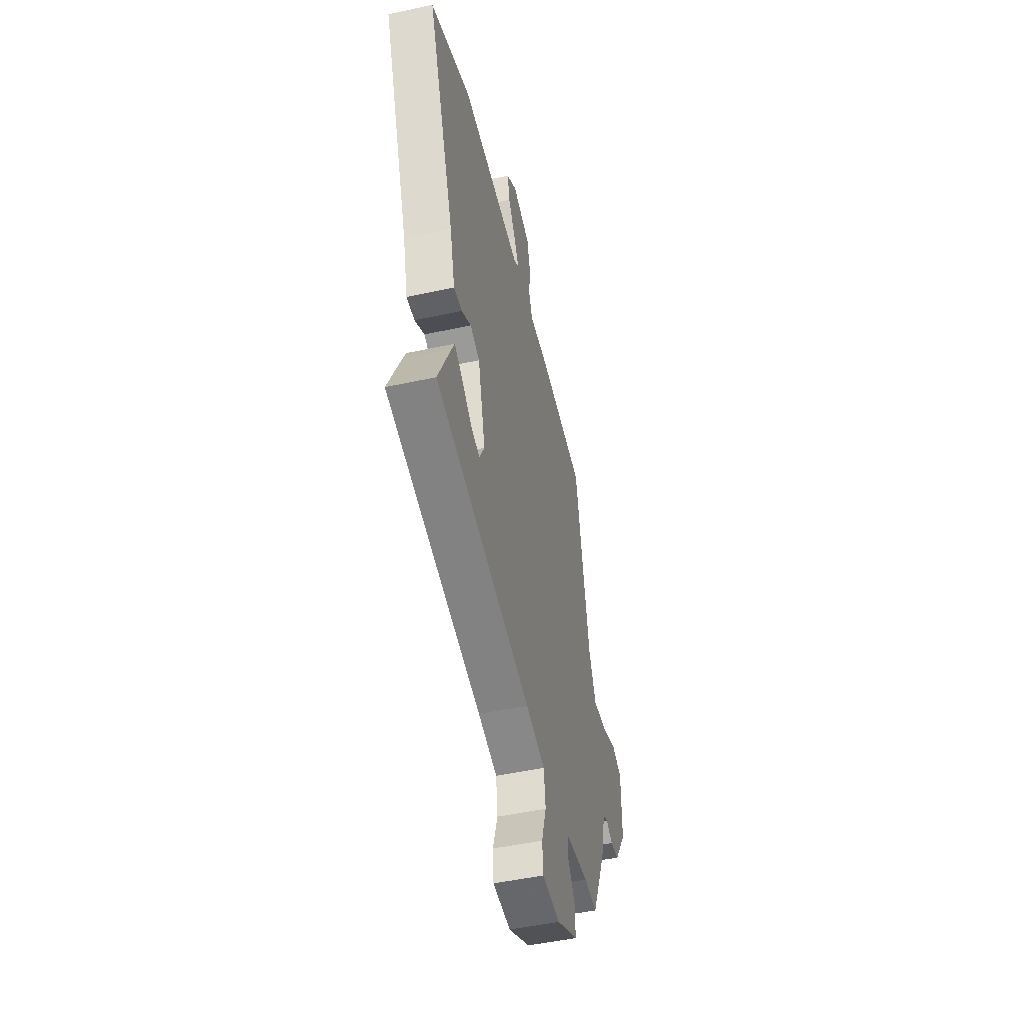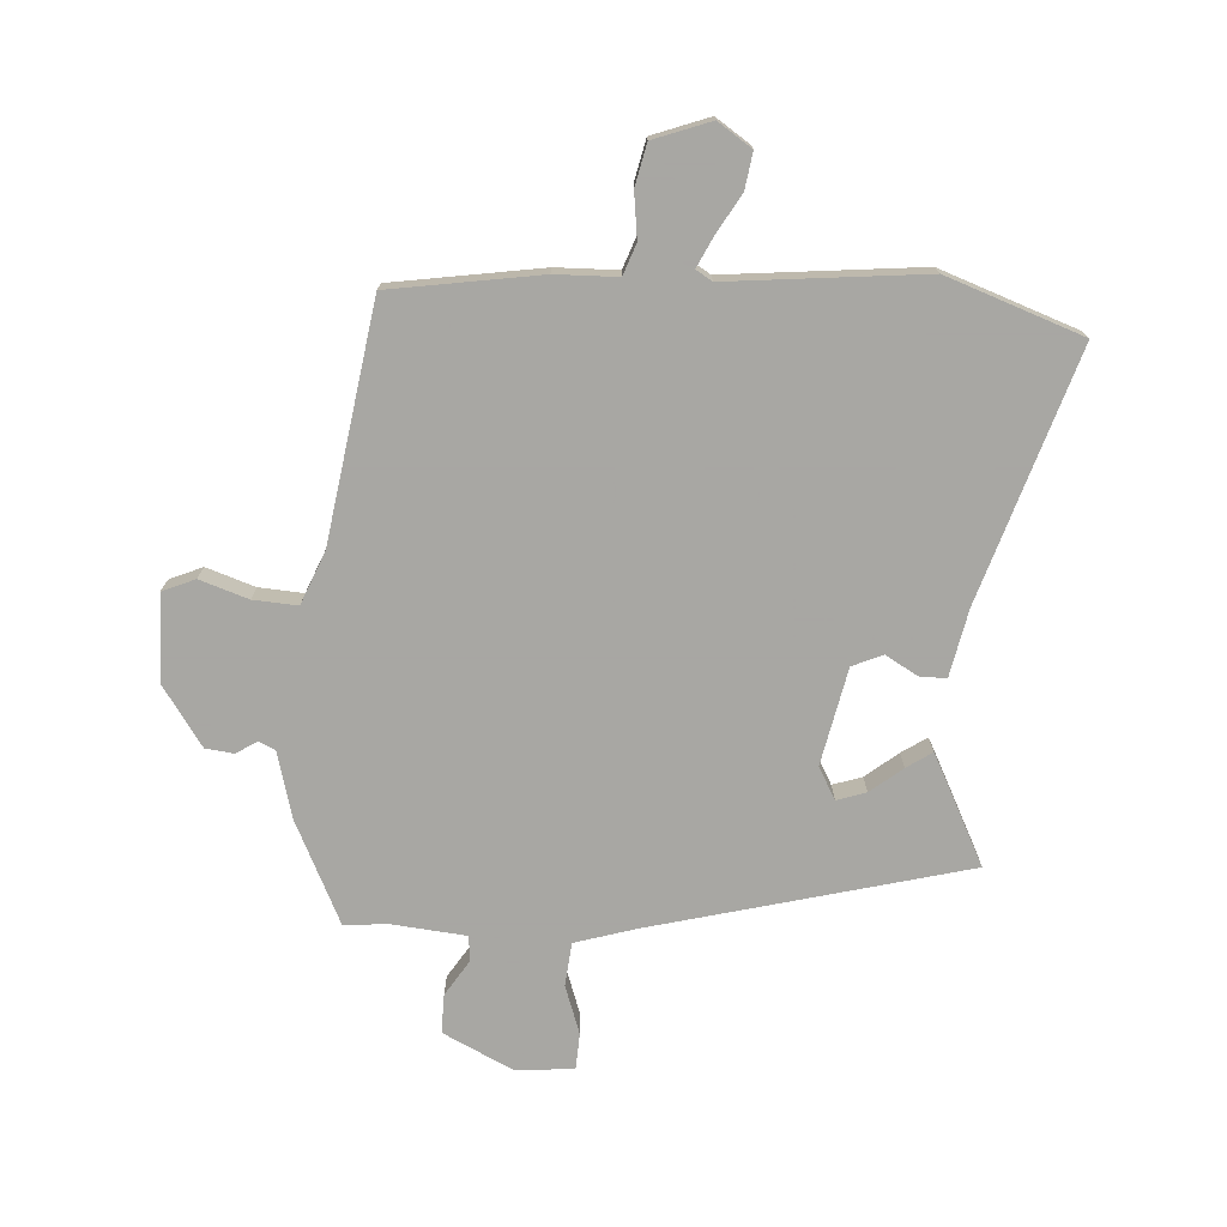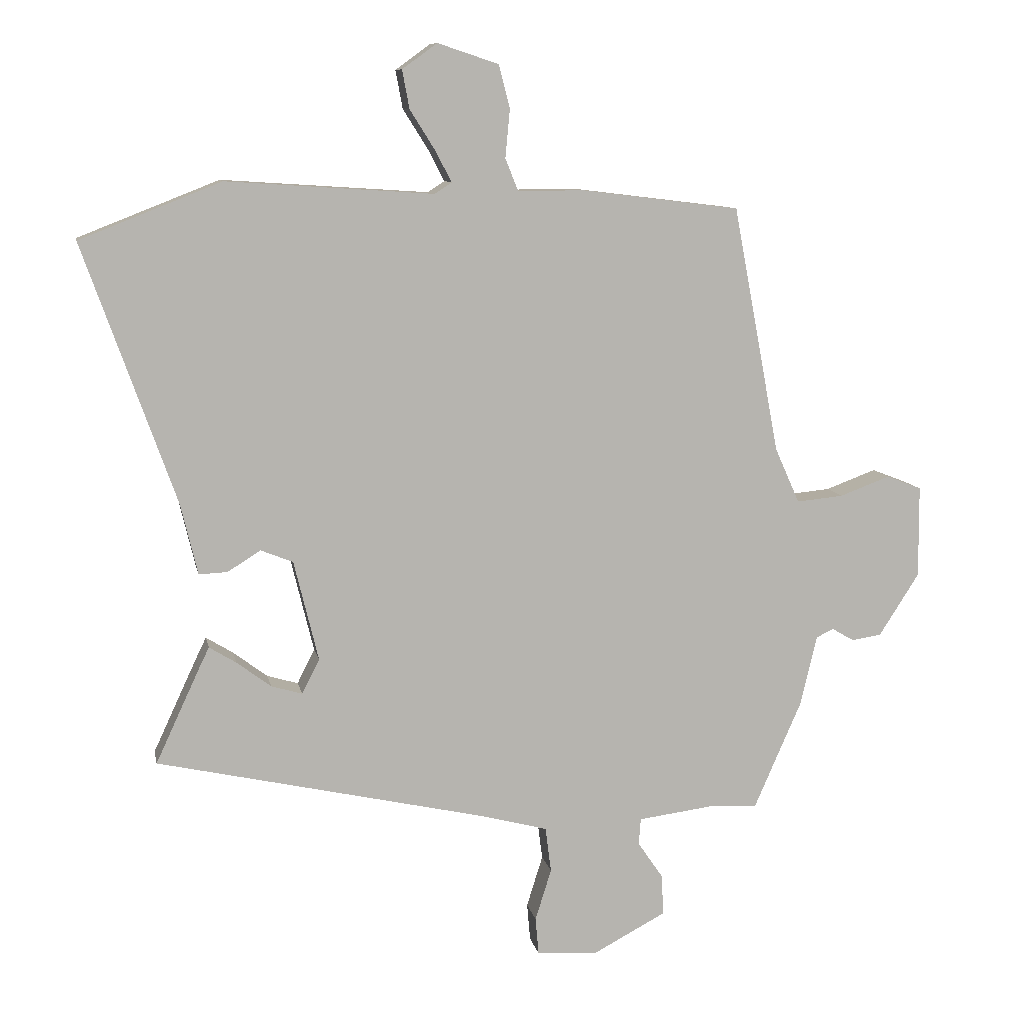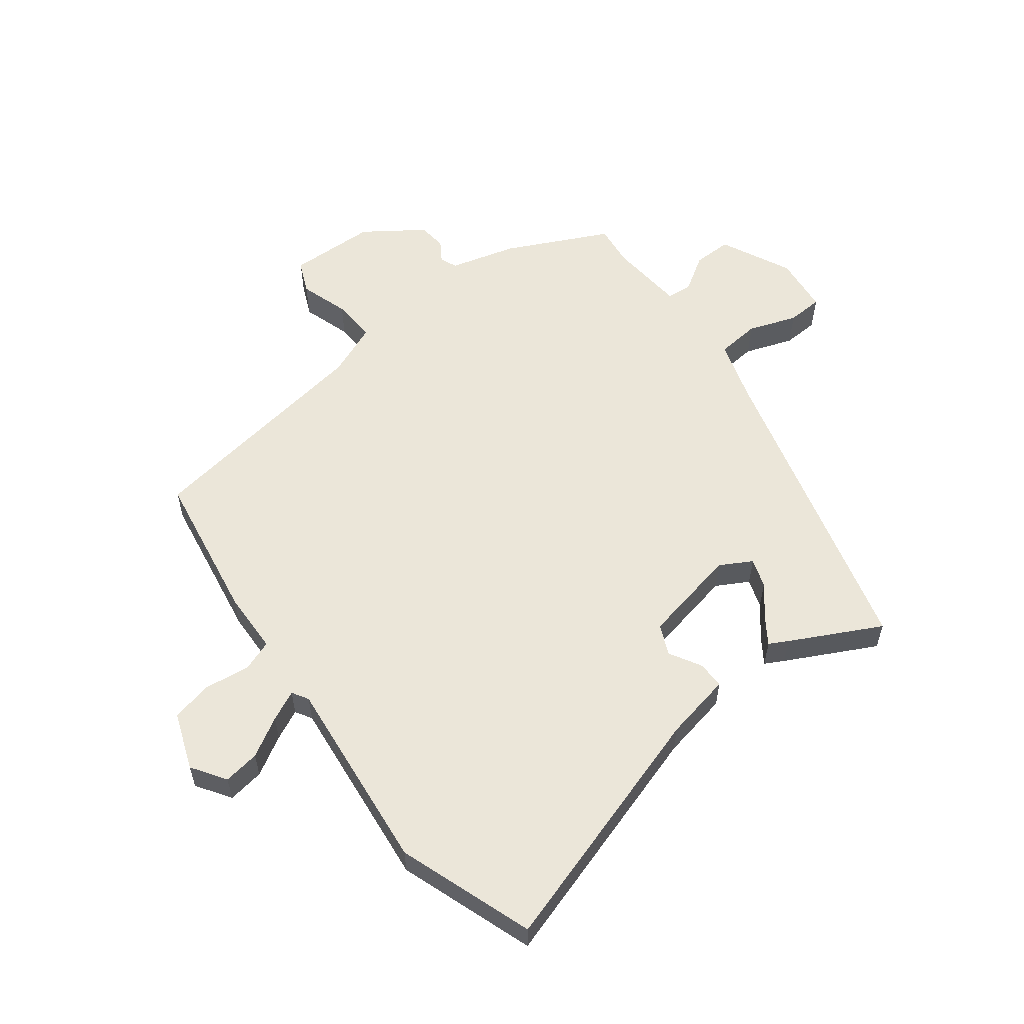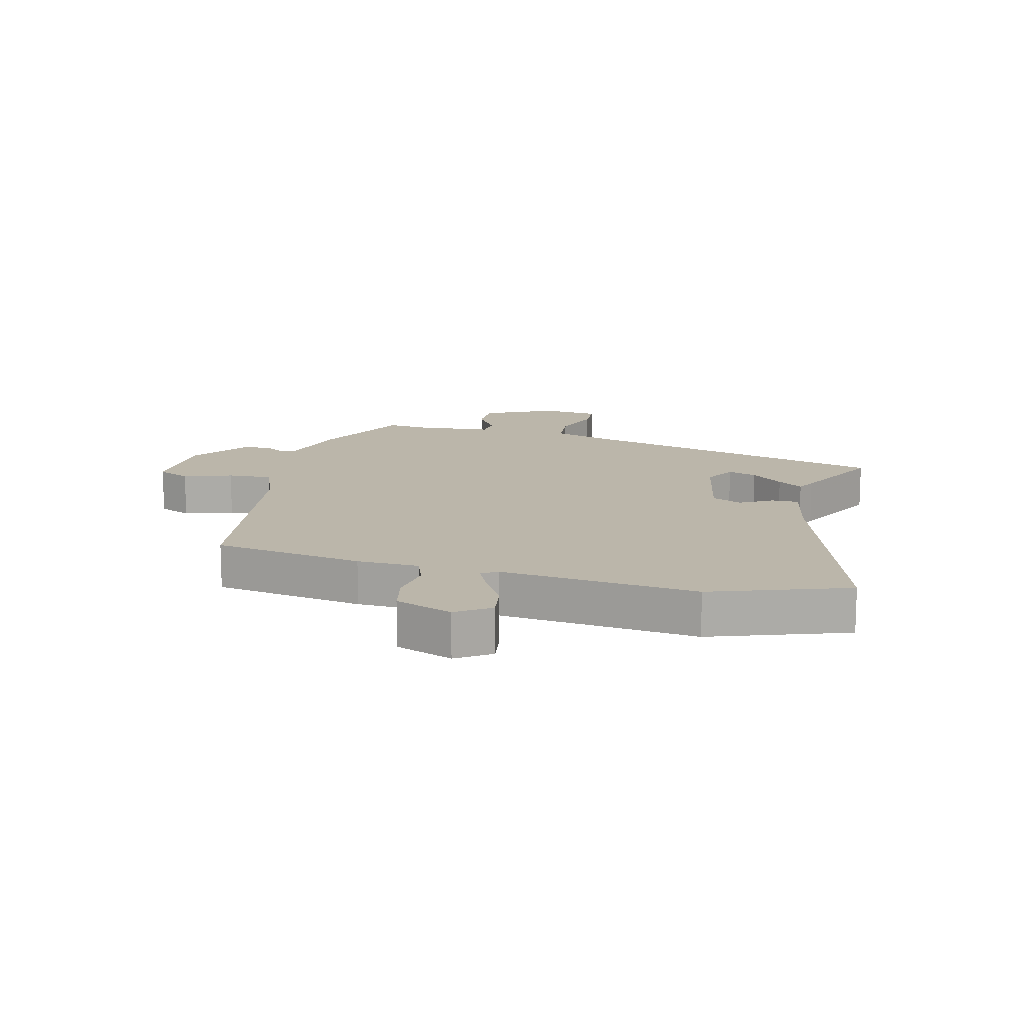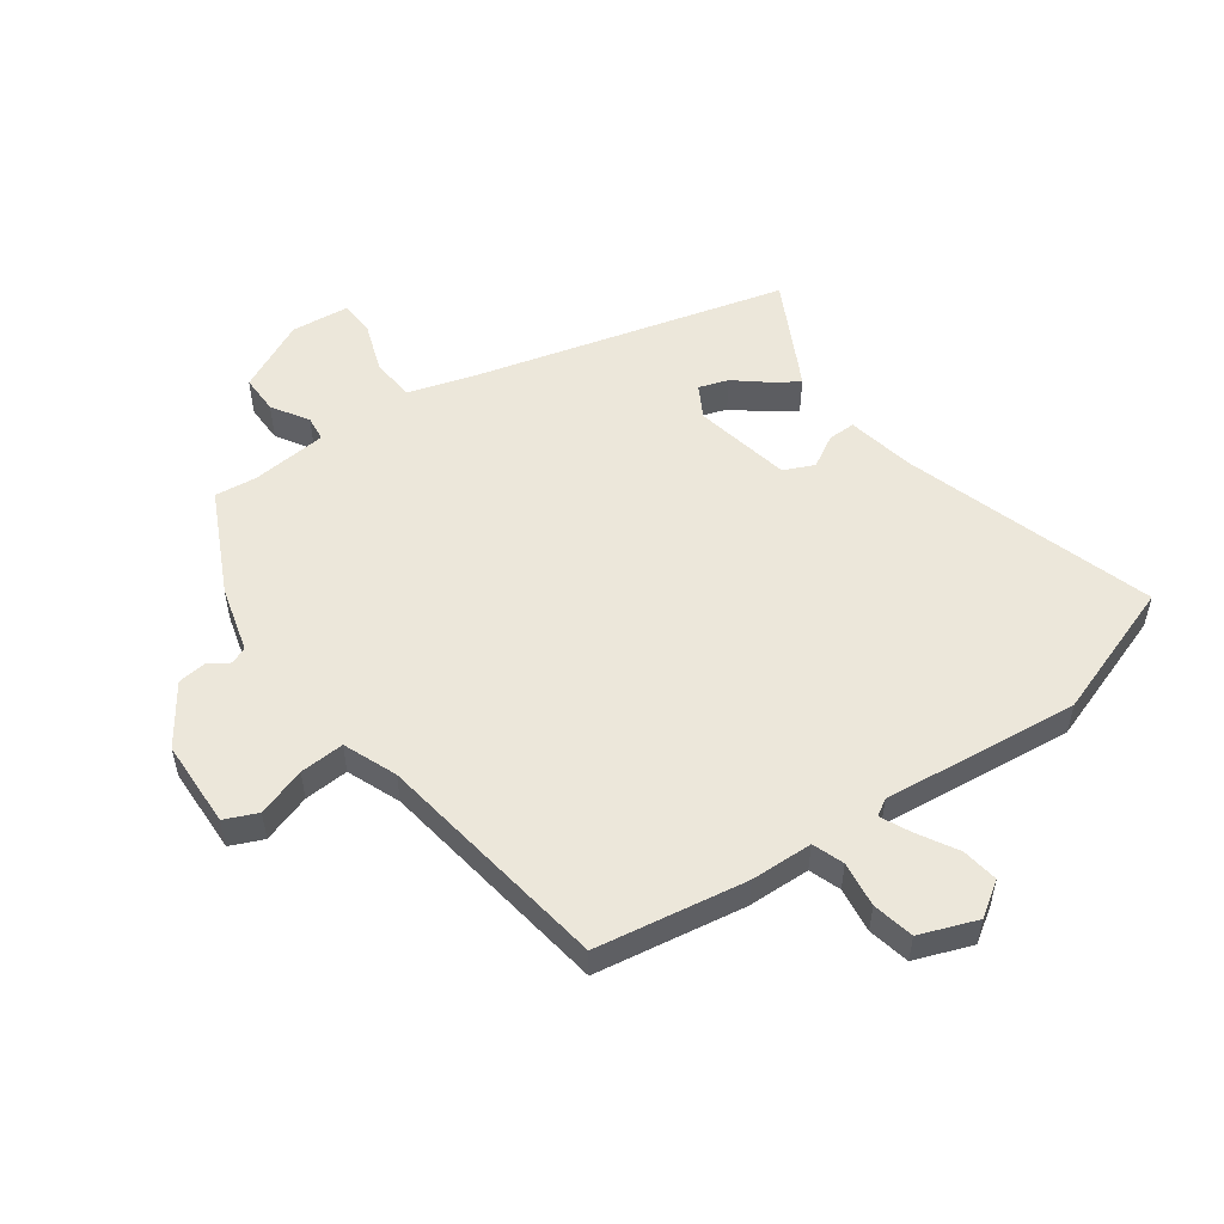
<metadata>
{"format":"obj","ext":"obj","renderer":"f3d","projection":"perspective","resolution":1024,"background":"white","views":[{"elev":-48.8,"azim":103.6,"up":"+Z"},{"elev":-74.4,"azim":-1.7,"up":"+Y"},{"elev":9.7,"azim":169.1,"up":"+Z"},{"elev":57.5,"azim":55.0,"up":"+Y"},{"elev":14.1,"azim":16.3,"up":"+Y"},{"elev":53.5,"azim":-33.3,"up":"+Y"}]}
</metadata>
<code>
v -0.431 0.07 -0.479
v -0.505 0.07 -0.31
v -0.53 0.07 -0.202
v -0.557 0.07 -0.189
v -0.591 0.07 -0.209
v -0.637 0.07 -0.202
v -0.699 0.07 -0.105
v -0.698 0.07 0.037
v -0.644 0.07 0.058
v -0.566 0.07 0.029
v -0.494 0.07 0.022
v -0.456 0.07 0.107
v -0.384 0.07 0.488
v -0.139 0.07 0.518
v -0.038 0.07 0.517
v -0.018 0.07 0.567
v -0.025 0.07 0.641
v -0.008 0.07 0.708
v 0.086 0.07 0.739
v 0.14 0.07 0.7
v 0.129 0.07 0.641
v 0.09 0.07 0.579
v 0.065 0.07 0.531
v 0.091 0.07 0.514
v 0.411 0.07 0.535
v 0.629 0.07 0.449
v 0.486 0.07 0.048
v 0.46 0.07 -0.061
v 0.416 0.07 -0.059
v 0.365 0.07 -0.027
v 0.315 0.07 -0.047
v 0.277 0.07 -0.203
v 0.304 0.07 -0.256
v 0.352 0.07 -0.242
v 0.405 0.07 -0.202
v 0.447 0.07 -0.176
v 0.462 0.07 -0.207
v 0.531 0.07 -0.356
v 0.019 0.07 -0.47
v -0.083 0.07 -0.497
v -0.092 0.07 -0.567
v -0.067 0.07 -0.647
v -0.072 0.07 -0.705
v -0.166 0.07 -0.711
v -0.279 0.07 -0.651
v -0.276 0.07 -0.588
v -0.237 0.07 -0.531
v -0.24 0.07 -0.49
v -0.363 0.07 -0.474
v -0.431 0 -0.479
v -0.505 0 -0.31
v -0.53 0 -0.202
v -0.557 0 -0.189
v -0.591 0 -0.209
v -0.637 0 -0.202
v -0.699 0 -0.105
v -0.698 0 0.037
v -0.644 0 0.058
v -0.566 0 0.029
v -0.494 0 0.022
v -0.456 0 0.107
v -0.384 0 0.488
v -0.139 0 0.518
v -0.038 0 0.517
v -0.018 0 0.567
v -0.025 0 0.641
v -0.008 0 0.708
v 0.086 0 0.739
v 0.14 0 0.7
v 0.129 0 0.641
v 0.09 0 0.579
v 0.065 0 0.531
v 0.091 0 0.514
v 0.411 0 0.535
v 0.629 0 0.449
v 0.486 0 0.048
v 0.46 0 -0.061
v 0.416 0 -0.059
v 0.365 0 -0.027
v 0.315 0 -0.047
v 0.277 0 -0.203
v 0.304 0 -0.256
v 0.352 0 -0.242
v 0.405 0 -0.202
v 0.447 0 -0.176
v 0.462 0 -0.207
v 0.531 0 -0.356
v 0.019 0 -0.47
v -0.083 0 -0.497
v -0.092 0 -0.567
v -0.067 0 -0.647
v -0.072 0 -0.705
v -0.166 0 -0.711
v -0.279 0 -0.651
v -0.276 0 -0.588
v -0.237 0 -0.531
v -0.24 0 -0.49
v -0.363 0 -0.474
f 45 46 47
f 44 45 47
f 43 44 47
f 42 43 47
f 41 42 47
f 40 41 47 48
f 39 40 48 49
f 36 37 38
f 35 36 38
f 34 35 38
f 38 39 49
f 34 38 49
f 33 34 49
f 27 28 29 30
f 27 30 31
f 26 27 31
f 25 26 31
f 24 25 31
f 23 24 31 32
f 20 21 22
f 19 20 22
f 18 19 22
f 17 18 22
f 16 17 22
f 15 16 22 23
f 12 13 14 15
f 15 23 32
f 12 15 32
f 11 12 32
f 8 9 10
f 7 8 10
f 6 7 10
f 5 6 10
f 4 5 10
f 11 32 33
f 10 11 33
f 4 10 33
f 3 4 33
f 3 33 49
f 2 3 49
f 1 2 49
f 96 95 94
f 96 94 93
f 96 93 92
f 96 92 91
f 96 91 90
f 97 96 90 89
f 98 97 89 88
f 87 86 85
f 87 85 84
f 87 84 83
f 98 88 87
f 98 87 83
f 98 83 82
f 79 78 77 76
f 80 79 76
f 80 76 75
f 80 75 74
f 80 74 73
f 81 80 73 72
f 71 70 69
f 71 69 68
f 71 68 67
f 71 67 66
f 71 66 65
f 72 71 65 64
f 64 63 62 61
f 81 72 64
f 81 64 61
f 81 61 60
f 59 58 57
f 59 57 56
f 59 56 55
f 59 55 54
f 59 54 53
f 82 81 60
f 82 60 59
f 82 59 53
f 82 53 52
f 98 82 52
f 98 52 51
f 98 51 50
f 1 50 51 2
f 2 51 52 3
f 3 52 53 4
f 4 53 54 5
f 5 54 55 6
f 6 55 56 7
f 7 56 57 8
f 8 57 58 9
f 9 58 59 10
f 10 59 60 11
f 11 60 61 12
f 12 61 62 13
f 13 62 63 14
f 14 63 64 15
f 15 64 65 16
f 16 65 66 17
f 17 66 67 18
f 18 67 68 19
f 19 68 69 20
f 20 69 70 21
f 21 70 71 22
f 22 71 72 23
f 23 72 73 24
f 24 73 74 25
f 25 74 75 26
f 26 75 76 27
f 27 76 77 28
f 28 77 78 29
f 29 78 79 30
f 30 79 80 31
f 31 80 81 32
f 32 81 82 33
f 33 82 83 34
f 34 83 84 35
f 35 84 85 36
f 36 85 86 37
f 37 86 87 38
f 38 87 88 39
f 39 88 89 40
f 40 89 90 41
f 41 90 91 42
f 42 91 92 43
f 43 92 93 44
f 44 93 94 45
f 45 94 95 46
f 46 95 96 47
f 47 96 97 48
f 48 97 98 49
f 49 98 50 1

</code>
